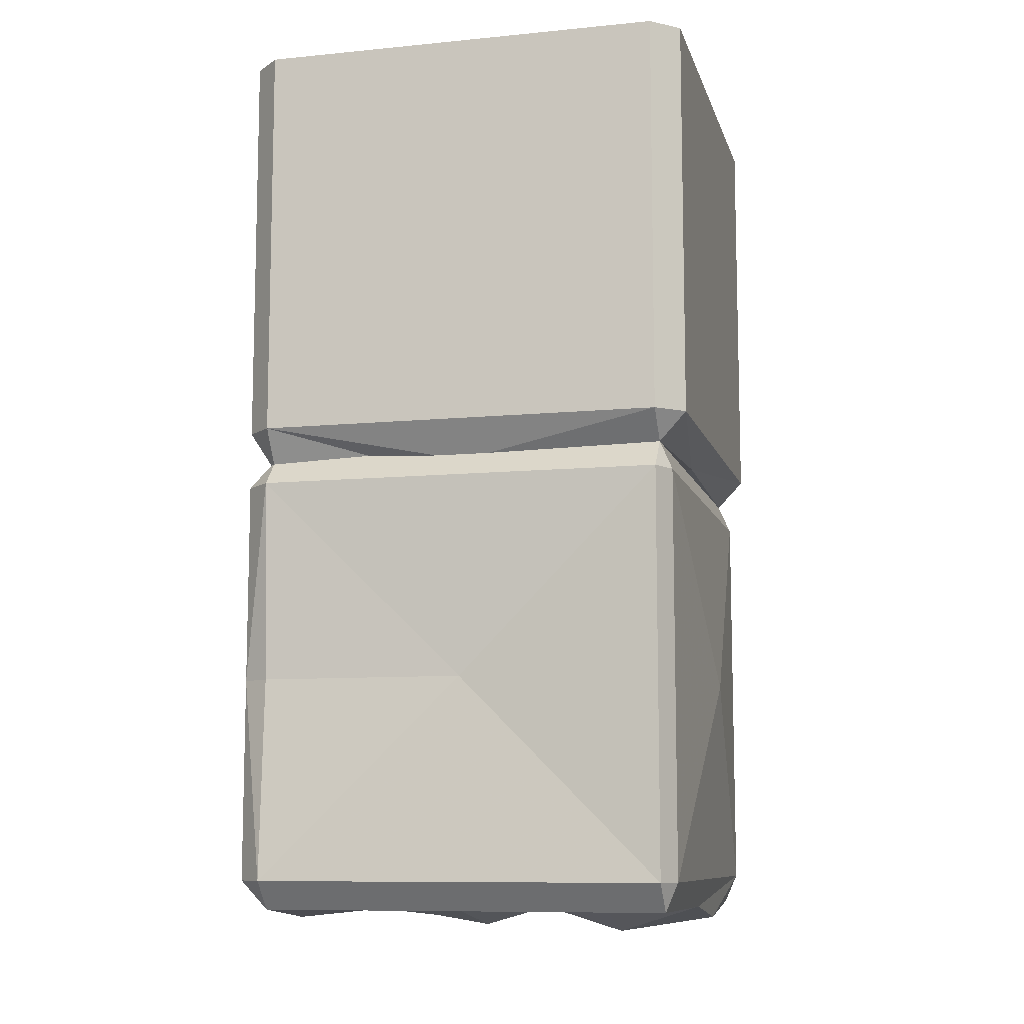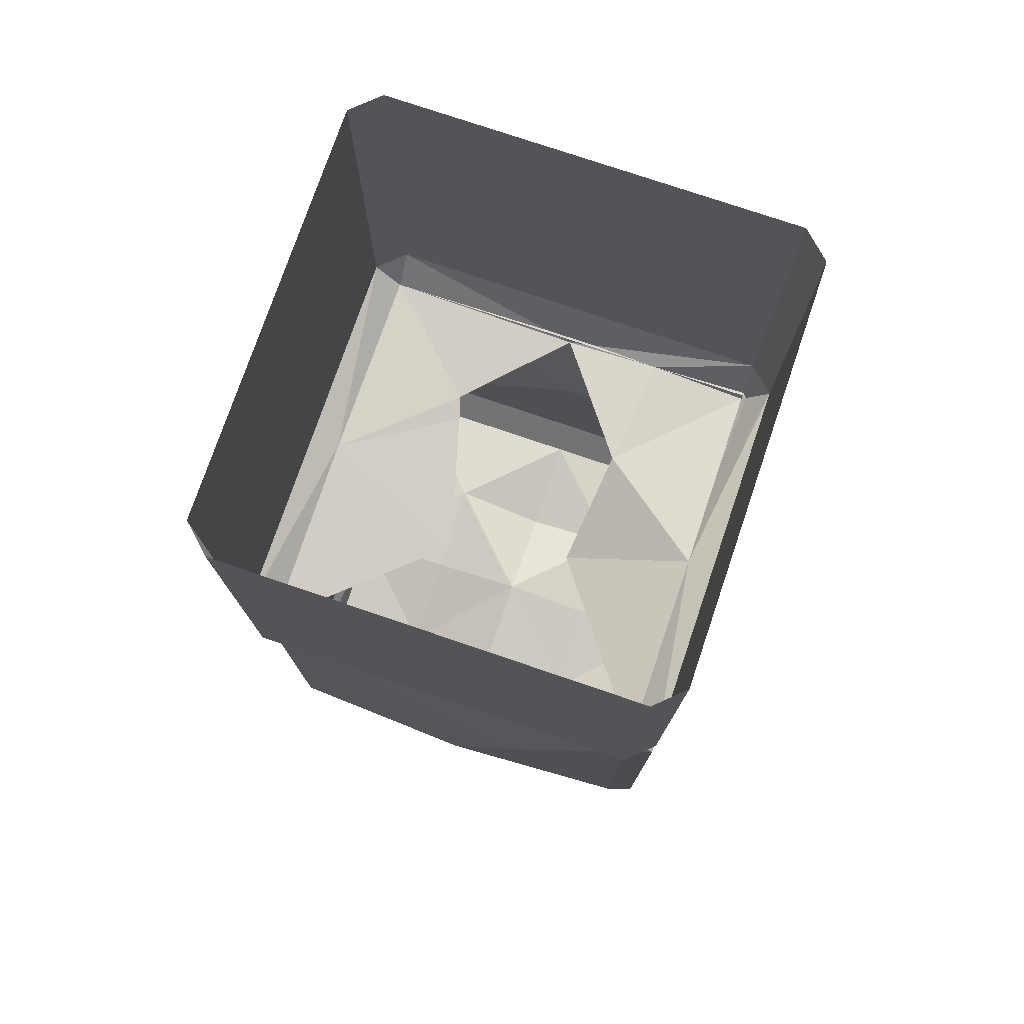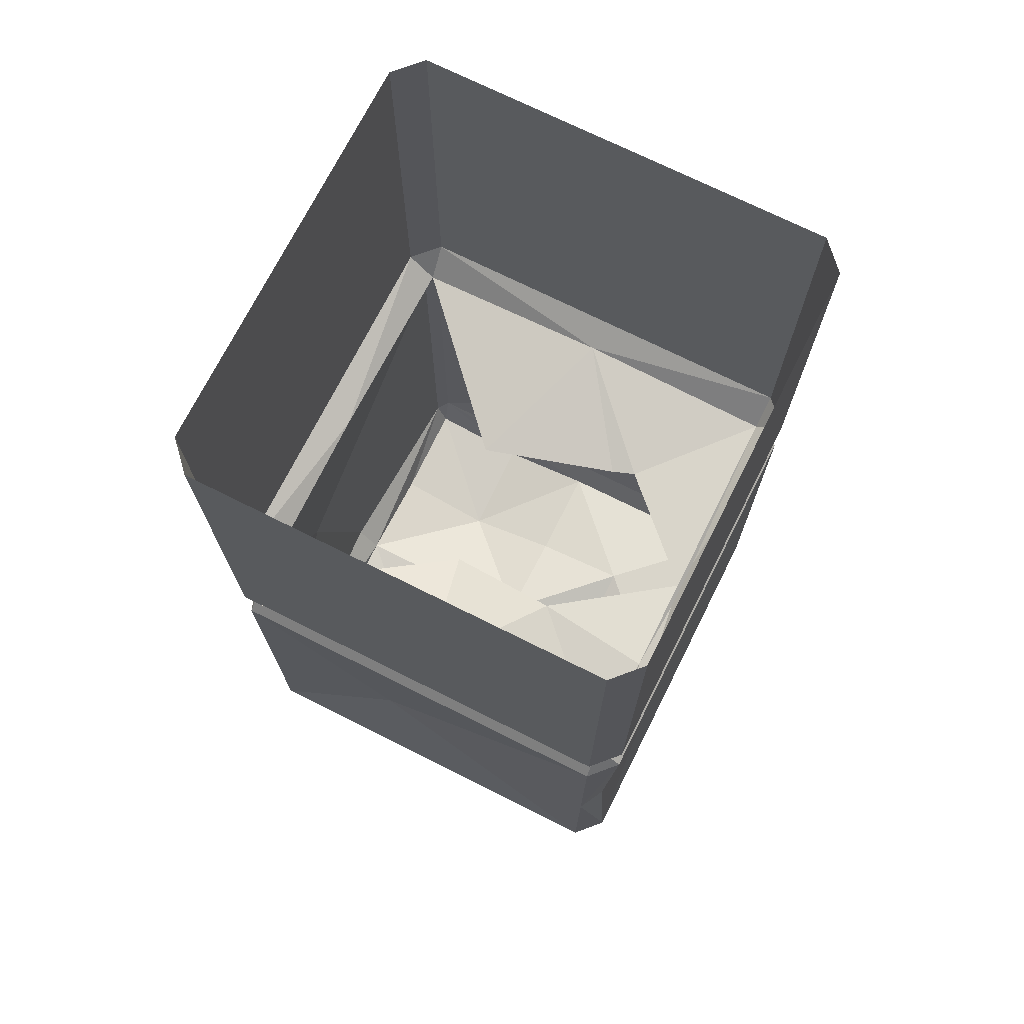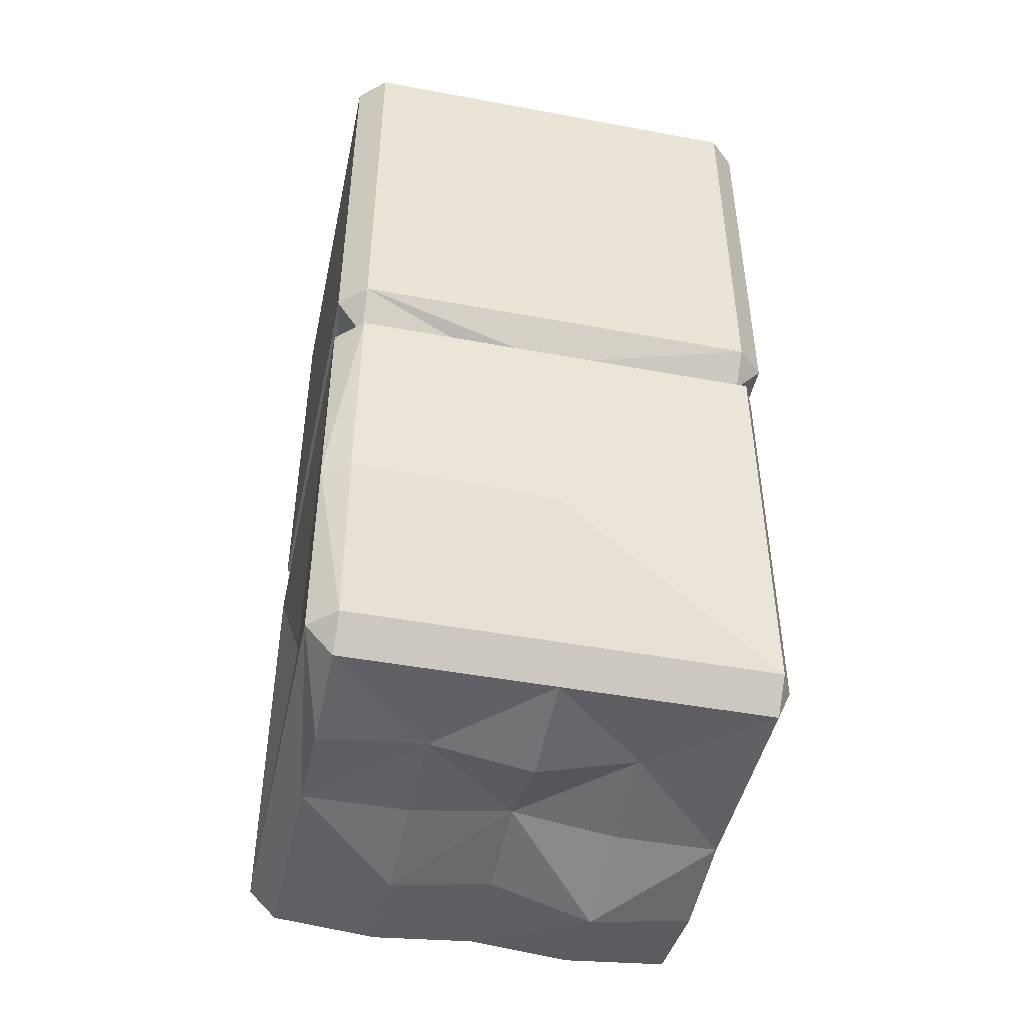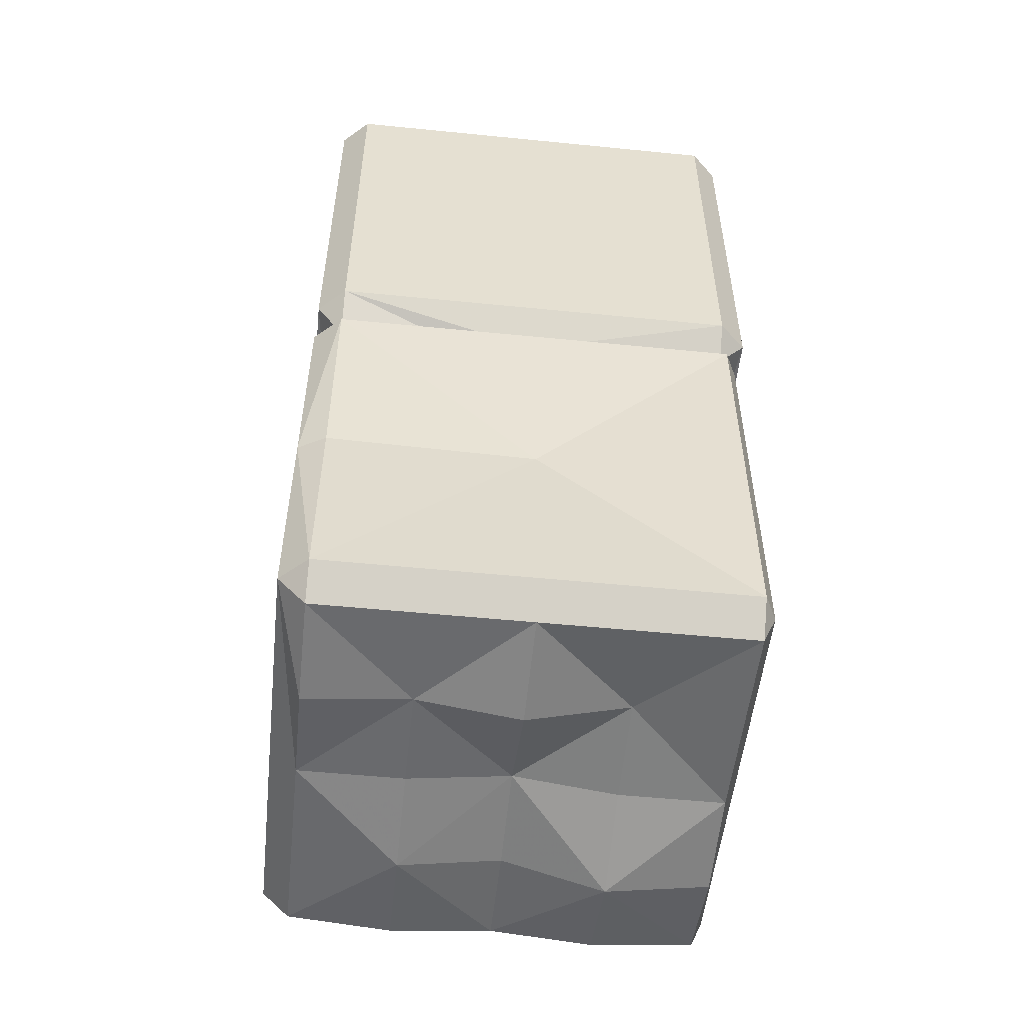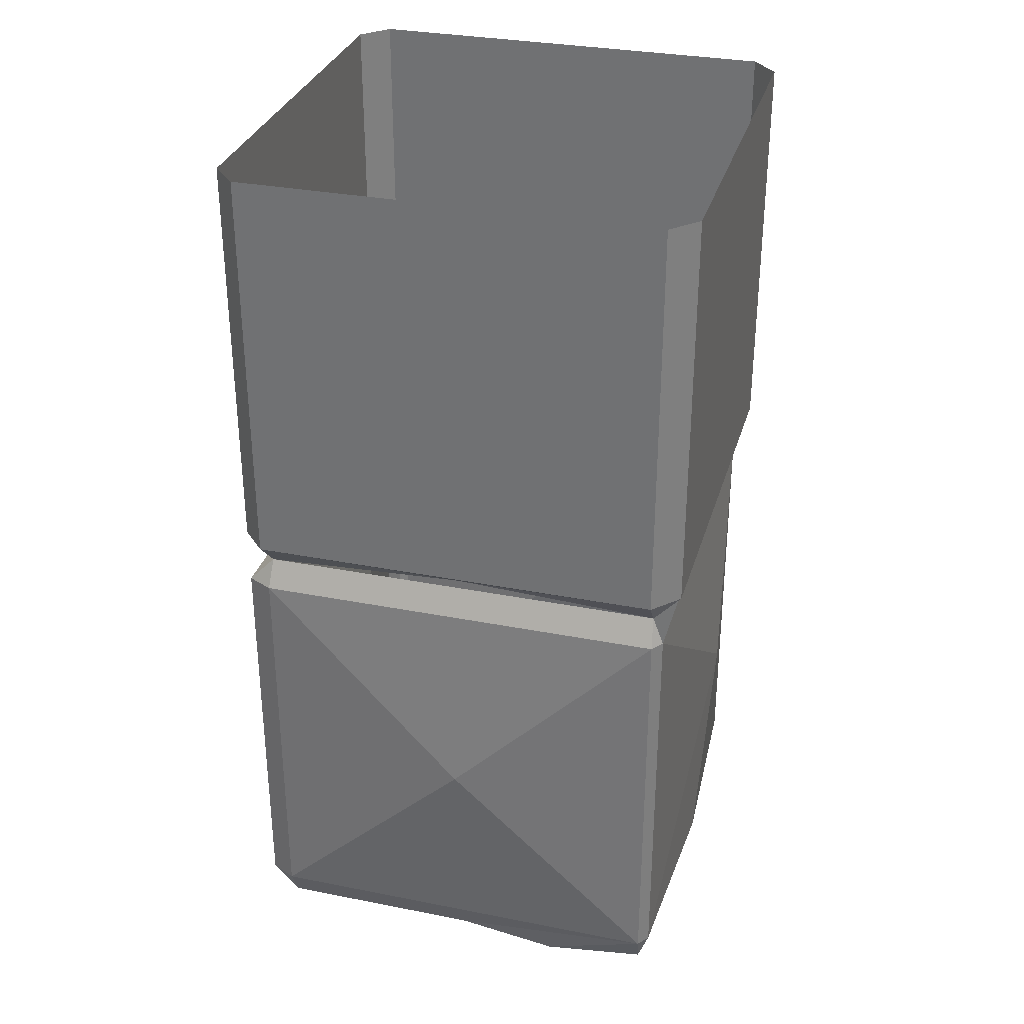
<metadata>
{"format":"obj","ext":"obj","renderer":"f3d","projection":"perspective","resolution":1024,"background":"white","views":[{"elev":-9.6,"azim":-165.8,"up":"+Y"},{"elev":76.3,"azim":18.8,"up":"+Y"},{"elev":72.2,"azim":116.6,"up":"+Y"},{"elev":-46.1,"azim":168.0,"up":"+Y"},{"elev":-53.1,"azim":173.9,"up":"+Y"},{"elev":31.8,"azim":-74.5,"up":"+Y"}]}
</metadata>
<code>
v -0.8828 -1.875 -1
v -0.8828 -2 -0.8828
v -1 -1.875 -0.8906
v -1 -0.125 -0.8906
v -0.8828 -0.125 -1
v 0.8828 -1.875 -1
v 0 -2.039 -0.8828
v -0.4219 -2.07 -0.4531
v -0.8828 -1.961 0
v -1 -1.875 0.8906
v -1 -0.125 0.8906
v 0.8828 -2.055 -0.8828
v 1 -1.875 -0.8906
v 0.8828 -2 -0.4375
v 0.3828 -1.984 -0.375
v 0.4375 -2 -0.8828
v 0.8828 -2 0.8828
v 1 -1.875 0.8906
v 0.8828 -1.875 1
v 0 -1.953 0.8828
v -0.8828 -1.875 1
v -0.8828 -2 0.8828
v -0.2266 -2.125 0.2578
v -0.3906 -2.086 -0.3516
v 0.8828 -1.953 0
v 1 -0.125 -0.8906
v 1 -0.125 0.8906
v 0.8828 -0.125 1
v -0.8828 -0.125 1
v 0.3203 -2.156 0.125
v 0.8828 -0.125 -1
v 0.8828 -2.125 -1
v 0.8828 -2 -0.8828
v 1 -2.125 -0.8906
v 1 -3 -0.8906
v 0.8828 -3 -0.9531
v 0 -3 -0.9375
v 0 -2.125 -1
v -0.8828 -2.125 -1
v -0.9375 -2.125 -0.8906
v -0.9375 -2.125 0
v -0.9375 -2.125 0.8906
v -0.8828 -2.125 0.9297
v -0.9375 -3 0.8906
v -0.8828 -3 0.9297
v 0.3125 -3 1
v 0 -2.125 0.9297
v 0.8828 -2.125 0.9297
v 0.8828 -3 0.9297
v 1 -2.125 0.8906
v 1 -2.125 0
v 0.9453 -3 0.2344
v 1 -3.875 -0.8906
v 0.8828 -3.875 -1
v 0 -3.875 -1
v -0.8828 -3.875 -1
v -0.8828 -3 -1
v -0.8828 -4 0.8828
v -0.8828 -4.062 0.4375
v -0.4375 -4.133 0.4375
v -0.4375 -4.039 0.8828
v -0.8828 -3.875 0.9297
v -0.9375 -3.875 0.8906
v -0.8828 -4 0
v -0.4375 -4 0
v 0 -3.938 0
v 0 -4 0.4375
v 0 -4 0.8828
v 0 -3.875 0.9766
v -1 -3 0
v -0.9375 -3.875 0
v -0.9375 -3.875 -0.8906
v -0.8828 -4 -0.4375
v -0.4375 -3.945 -0.4375
v 0 -4.07 -0.4375
v 0.4375 -4 -0.4375
v 0.4375 -4 0
v 0.4375 -4.07 0.4375
v 0.4375 -4.039 0.8828
v 0.8828 -3.875 0.9297
v 1 -3.875 0.8906
v 1 -3 0.8906
v -0.9375 -3 -0.8906
v -0.4375 -4 -0.8828
v 0 -4 -0.8828
v -0.8828 -4 -0.8828
v 0.8828 -4 0
v 1 -3.875 0
v 0.8828 -4.047 -0.4375
v 0.8828 -4 -0.8828
v 0.4375 -4 -0.8828
v 0.8828 -4 0.8828
v 0.8828 -4 0.4375
v -0.8828 -1.875 -1
v -0.8828 -1.875 -1
v -0.8828 -1.875 -1
f 1 2 3
f 1 3 4
f 1 4 5
f 1 5 6
f 1 6 7
f 1 7 2
f 2 7 8
f 2 8 9
f 2 9 3
f 3 9 10
f 3 10 11
f 3 11 4
f 12 6 13
f 12 13 14
f 12 14 15
f 12 15 16
f 12 16 6
f 6 16 7
f 7 16 15
f 17 18 19
f 17 19 20
f 20 19 21
f 20 21 22
f 22 21 10
f 22 10 9
f 22 9 23
f 23 9 24
f 24 9 8
f 18 17 25
f 18 25 13
f 18 13 26
f 18 26 27
f 18 27 19
f 19 27 28
f 19 28 21
f 21 28 29
f 21 29 10
f 10 29 11
f 25 14 13
f 14 25 15
f 15 25 30
f 30 25 17
f 13 6 31
f 13 31 26
f 6 5 31
f 32 33 34
f 32 34 35
f 32 35 36
f 32 36 37
f 32 37 38
f 32 38 33
f 33 38 2
f 2 38 39
f 2 39 40
f 2 40 41
f 2 41 22
f 22 41 42
f 22 42 43
f 43 42 44
f 43 44 45
f 43 45 46
f 43 46 47
f 47 46 48
f 48 46 49
f 48 49 50
f 48 50 17
f 17 50 51
f 17 51 33
f 33 51 34
f 34 51 52
f 34 52 35
f 35 52 53
f 35 53 54
f 35 54 36
f 36 54 37
f 37 54 55
f 37 55 56
f 37 56 57
f 37 57 39
f 37 39 38
f 58 59 60
f 58 60 61
f 58 61 62
f 58 62 63
f 58 63 59
f 59 63 64
f 59 64 60
f 60 64 65
f 60 65 66
f 60 66 67
f 60 67 68
f 60 68 61
f 61 68 62
f 62 68 69
f 62 69 46
f 62 46 45
f 62 45 44
f 62 44 63
f 63 44 70
f 63 70 71
f 63 71 64
f 64 71 72
f 64 72 73
f 64 73 74
f 64 74 65
f 65 74 66
f 66 74 75
f 66 75 76
f 66 76 77
f 66 77 78
f 66 78 67
f 67 78 68
f 68 78 79
f 68 79 80
f 68 80 69
f 69 80 46
f 46 80 49
f 49 80 81
f 49 81 82
f 49 82 50
f 50 82 52
f 50 52 51
f 40 57 83
f 40 83 70
f 40 70 41
f 41 70 42
f 42 70 44
f 84 56 85
f 84 85 74
f 84 74 86
f 84 86 56
f 56 86 72
f 56 72 57
f 57 72 83
f 83 72 70
f 70 72 71
f 81 87 88
f 81 88 52
f 81 52 82
f 52 88 53
f 53 88 87
f 53 87 89
f 53 89 90
f 53 90 54
f 54 90 91
f 54 91 85
f 54 85 55
f 55 85 56
f 86 73 72
f 73 86 74
f 92 93 81
f 92 81 80
f 92 80 79
f 92 79 78
f 92 78 93
f 93 78 87
f 93 87 81
f 39 57 40
f 90 89 76
f 90 76 91
f 91 76 85
f 85 76 75
f 85 75 74
f 78 77 87
f 87 77 76
f 87 76 89

</code>
